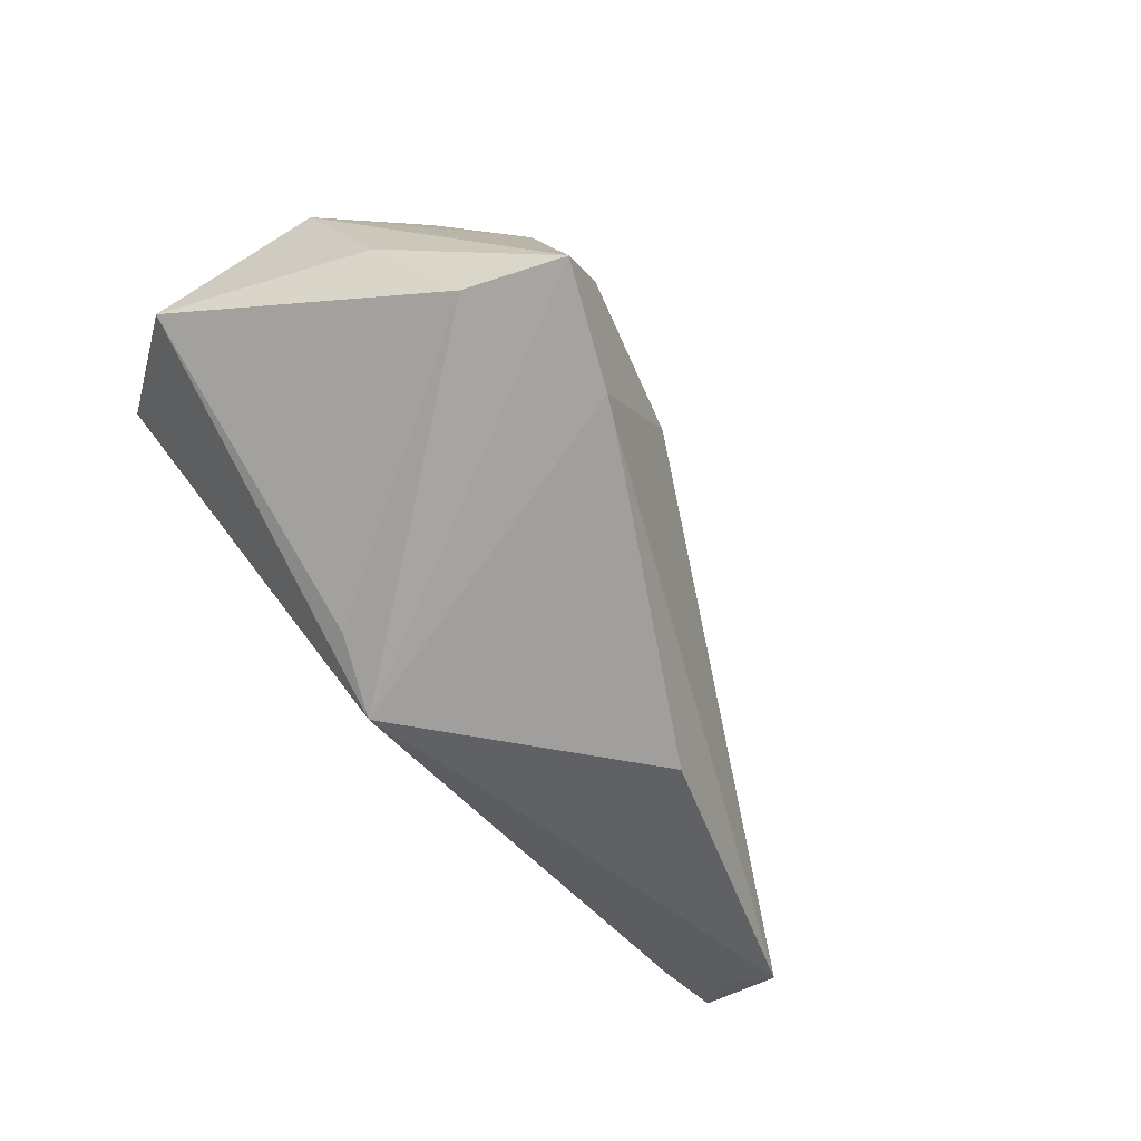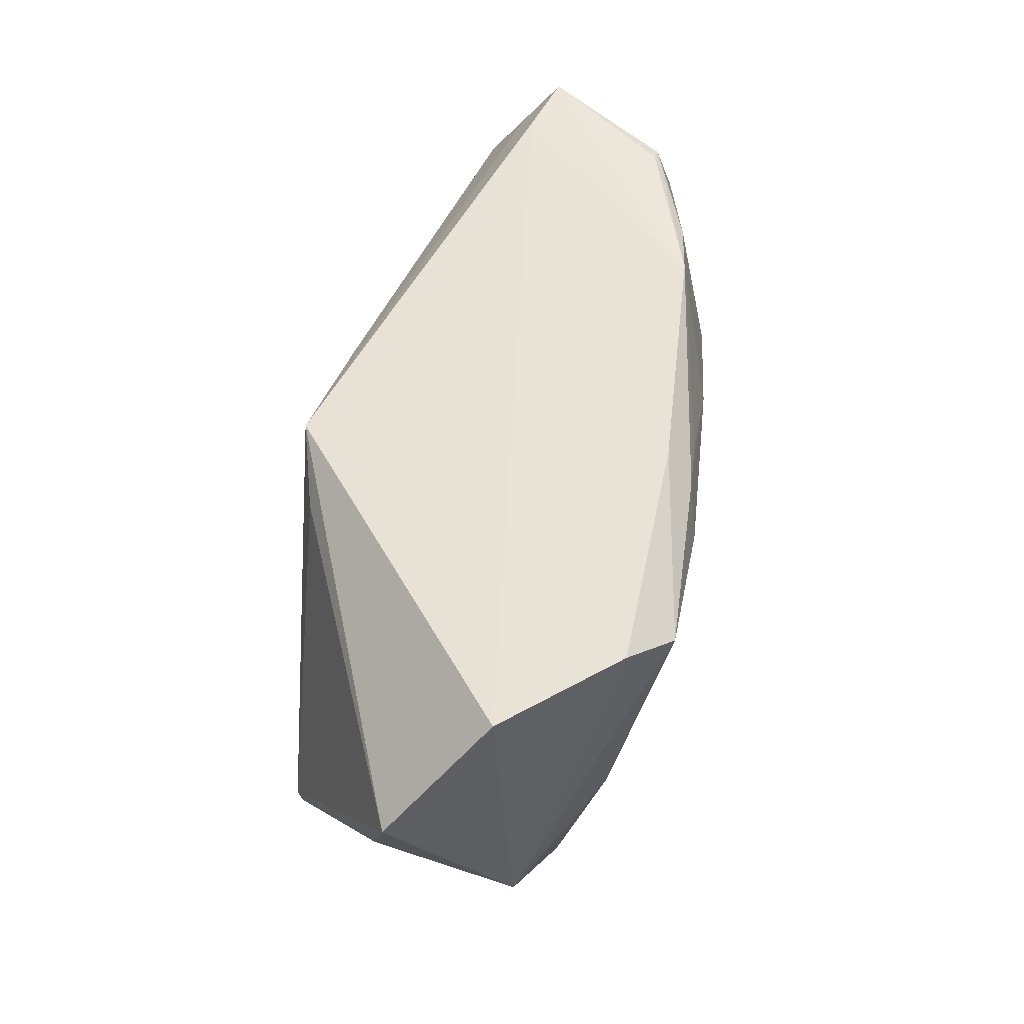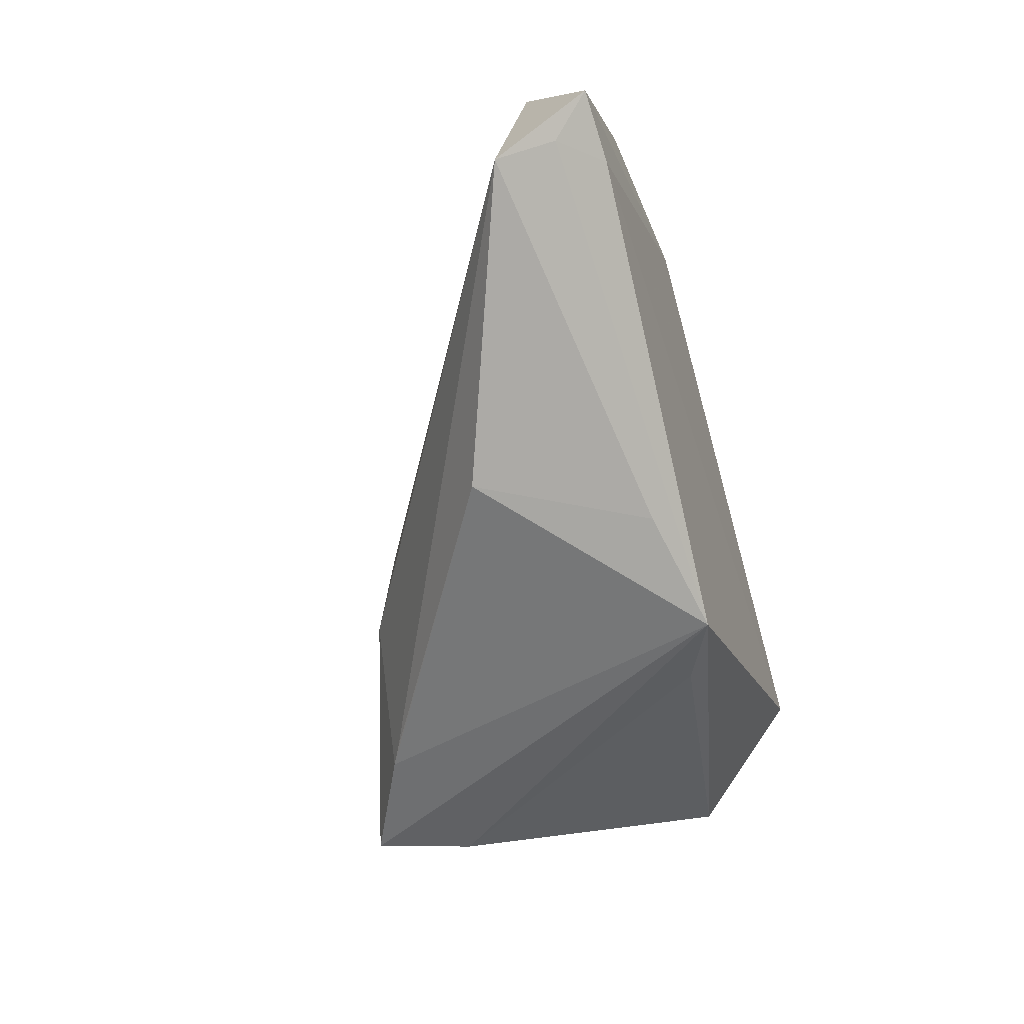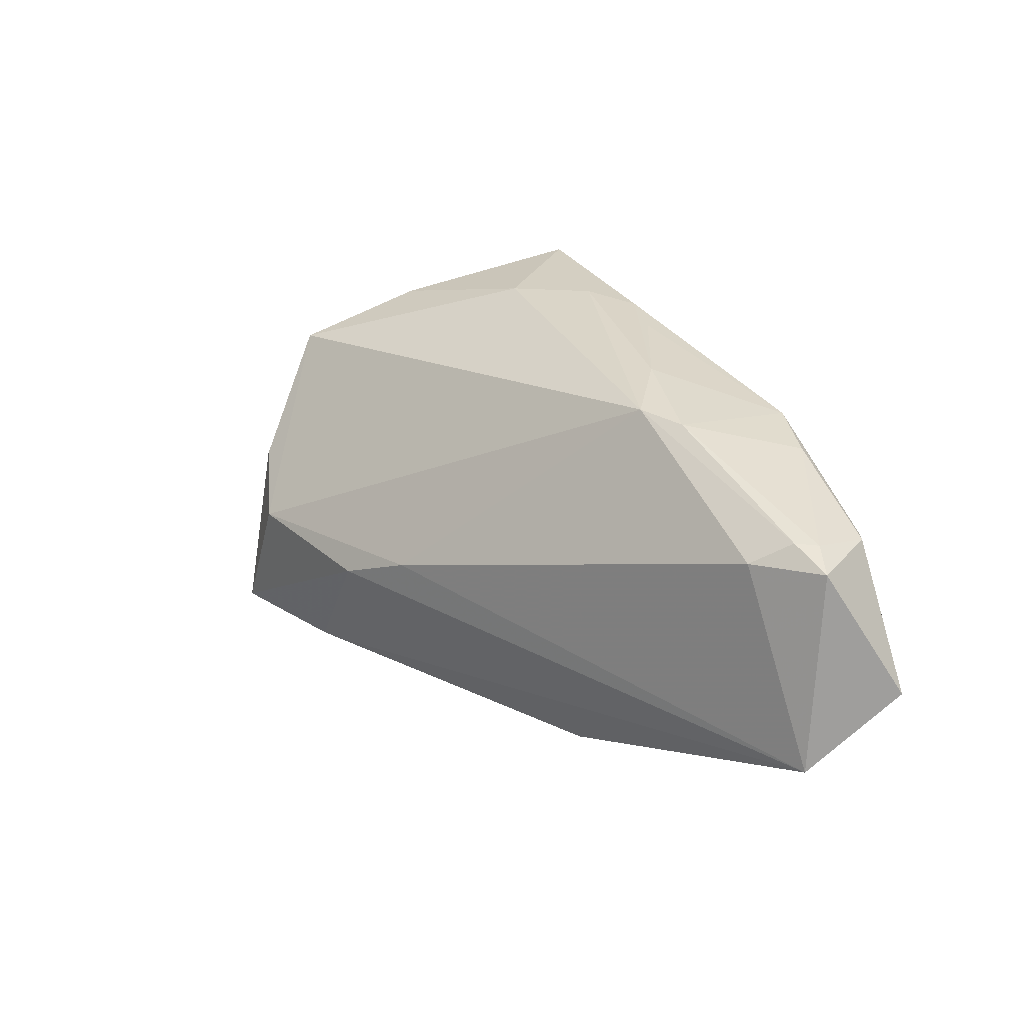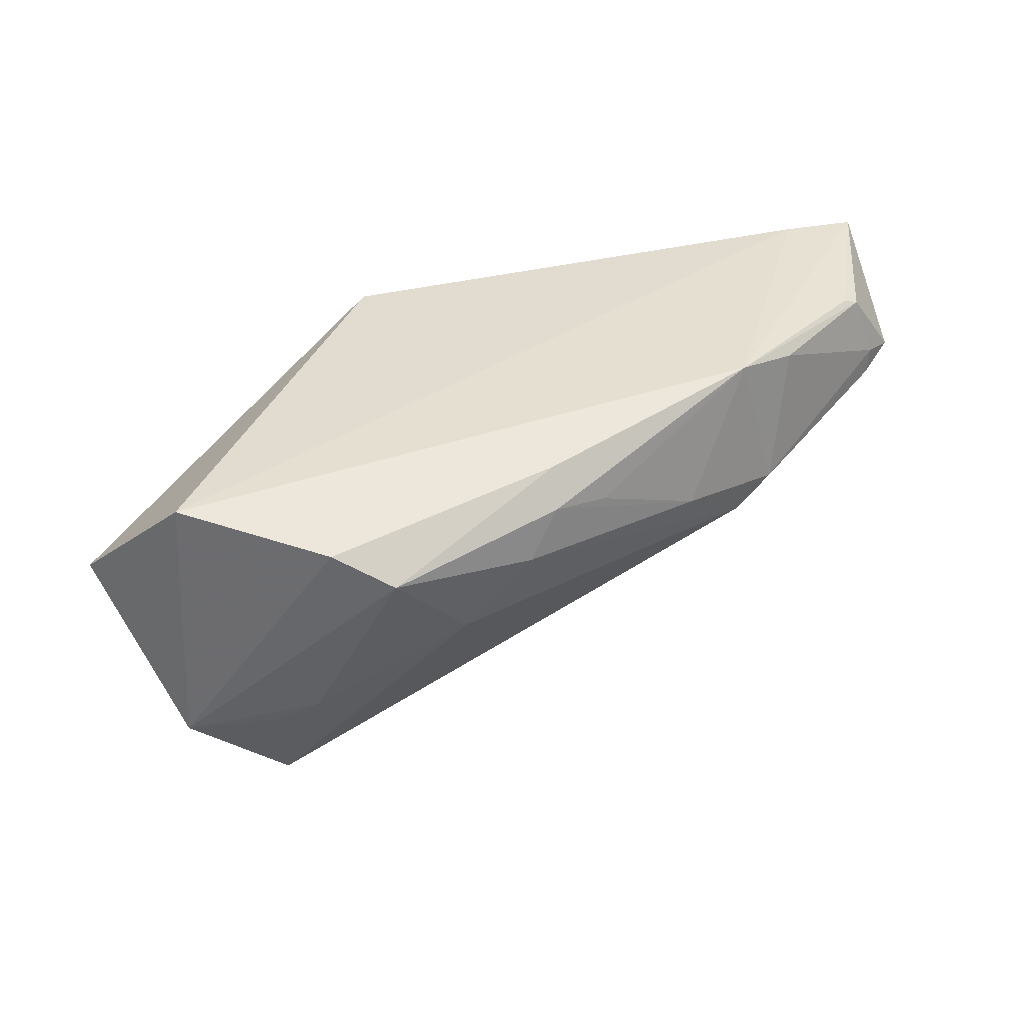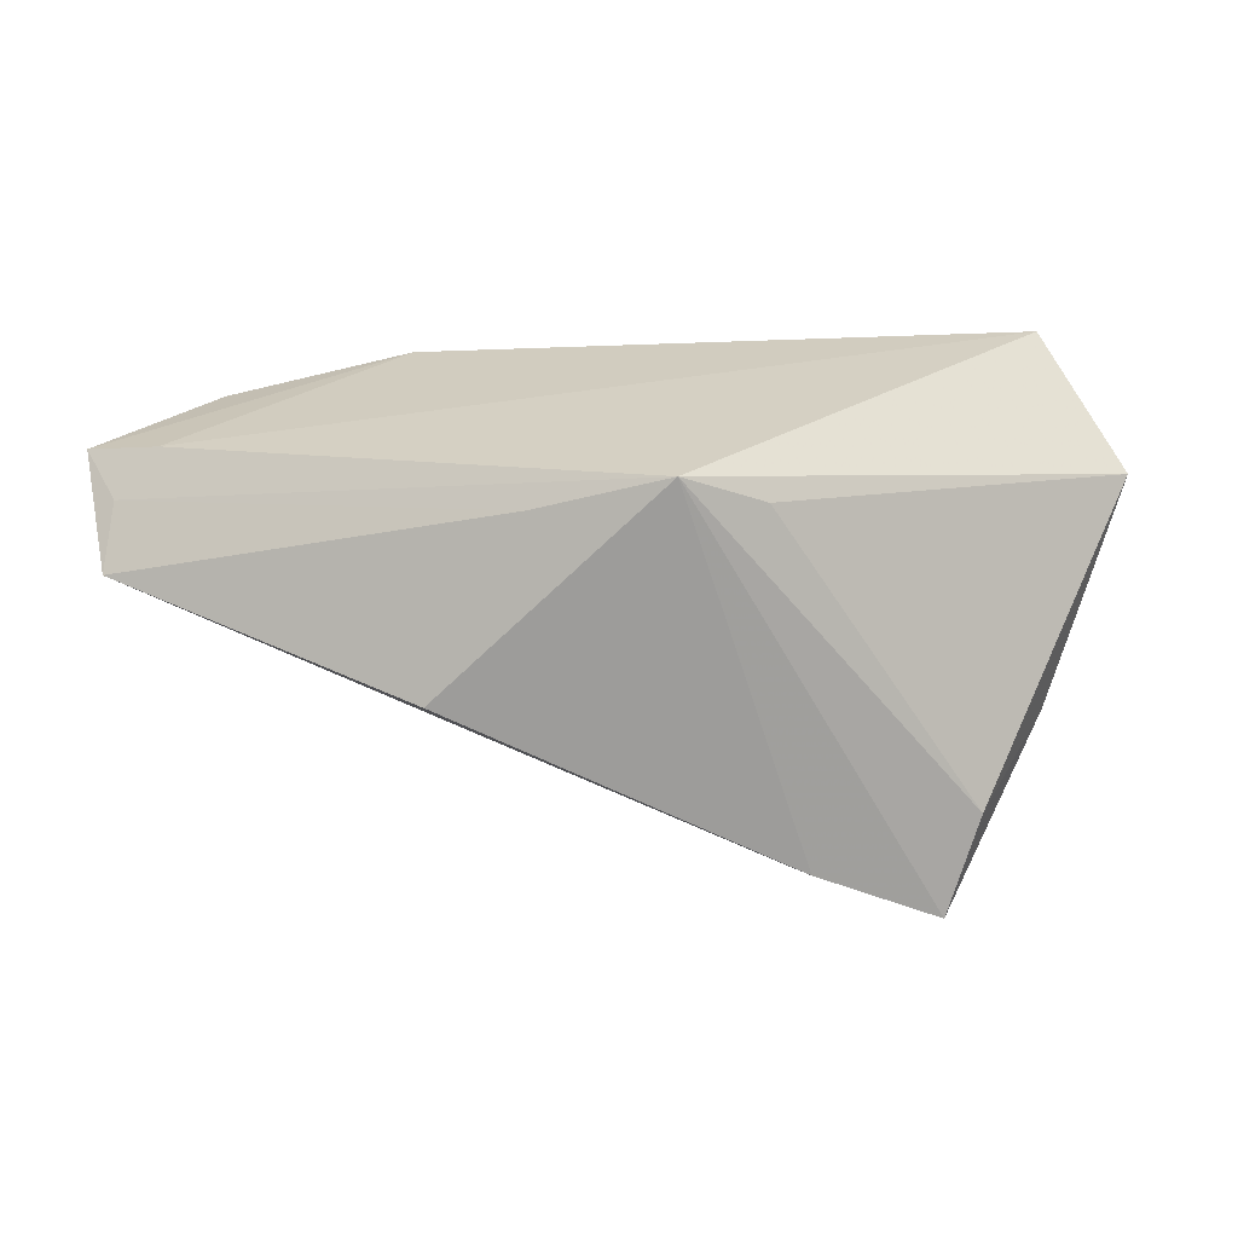
<metadata>
{"format":"obj","ext":"obj","renderer":"f3d","projection":"perspective","resolution":1024,"background":"white","views":[{"elev":-71.4,"azim":-49.1,"up":"+Z"},{"elev":54.2,"azim":-81.0,"up":"+Y"},{"elev":-57.0,"azim":105.9,"up":"+Z"},{"elev":29.0,"azim":65.2,"up":"+Z"},{"elev":42.5,"azim":-32.3,"up":"+Y"},{"elev":-70.0,"azim":-175.5,"up":"+Z"}]}
</metadata>
<code>
v 0.04129 0.009472 0.01204
v -0.0456 0.02638 0.005263
v 6.678e-05 -0.01545 -0.004046
v 0.05279 0.02348 -0.002089
v 0.01893 0.0007089 -0.02309
v -0.03205 -0.02216 -0.001654
v -0.03507 -0.01567 -0.02122
v -0.001546 0.01973 0.0218
v 0.02052 0.02638 0.01782
v -0.03645 0.001308 0.01664
v -0.00805 0.02132 0.02197
v 0.007391 0.01905 -0.02045
v 0.04975 0.01916 -0.006551
v -0.01526 -0.019 -0.02291
v -0.01579 0.01817 -0.02101
v -0.04022 -0.001768 0.01374
v -0.03884 -0.013 0.01156
v -0.02471 -0.02488 -0.006958
v -0.00764 -0.01989 -0.007982
v -0.007271 0.02207 -0.02309
v 0.04409 0.01678 0.01406
v 0.04491 0.02384 -0.004519
v 0.04325 0.01402 0.01457
v -0.01975 0.00949 0.02182
v -0.03372 0.02367 0.01758
v 0.04226 0.02373 0.01225
v 0.02805 0.02442 0.01693
v -0.04302 -0.009698 -0.009603
v 0.02352 0.01073 0.02085
v 0.04058 0.02447 0.01201
v -0.03073 -0.02638 -0.02248
v 0.0186 0.007954 0.02118
v -0.04897 -0.003598 0.007925
v -0.02873 0.02047 0.02241
v 0.05108 0.01261 -0.01066
v 0.04785 0.01547 0.01261
v -0.05279 0.01353 -0.005457
v 0.01089 0.01352 0.0221
v -0.01203 0.01658 0.02309
v -0.006528 0.02471 0.01896
v -0.01766 -0.02024 -0.02309
f 33 2 37
f 33 37 28
f 28 37 7
f 20 37 2
f 25 2 33
f 33 34 25
f 8 9 11
f 33 17 16
f 39 11 34
f 4 35 13
f 7 37 15
f 15 20 7
f 37 20 15
f 40 25 34
f 34 11 40
f 40 11 9
f 40 9 2
f 2 25 40
f 5 41 20
f 3 18 19
f 19 35 3
f 19 41 35
f 10 16 17
f 10 34 33
f 33 16 10
f 4 13 22
f 22 13 20
f 22 20 2
f 22 9 4
f 2 9 22
f 12 13 35
f 20 13 12
f 35 5 12
f 12 5 20
f 27 26 9
f 8 11 38
f 11 39 38
f 38 9 8
f 24 10 17
f 24 39 34
f 34 10 24
f 32 18 3
f 17 18 32
f 32 24 17
f 39 24 32
f 32 38 39
f 36 35 4
f 4 26 36
f 4 9 30
f 30 26 4
f 9 26 30
f 35 41 14
f 14 5 35
f 41 5 14
f 31 19 18
f 41 19 31
f 31 28 7
f 7 20 31
f 20 41 31
f 33 28 31
f 29 32 23
f 38 32 29
f 29 27 9
f 9 38 29
f 1 32 3
f 3 35 1
f 23 32 1
f 35 36 1
f 1 36 23
f 26 27 21
f 21 36 26
f 23 36 21
f 21 29 23
f 27 29 21
f 6 18 17
f 6 31 18
f 6 17 33
f 33 31 6

</code>
